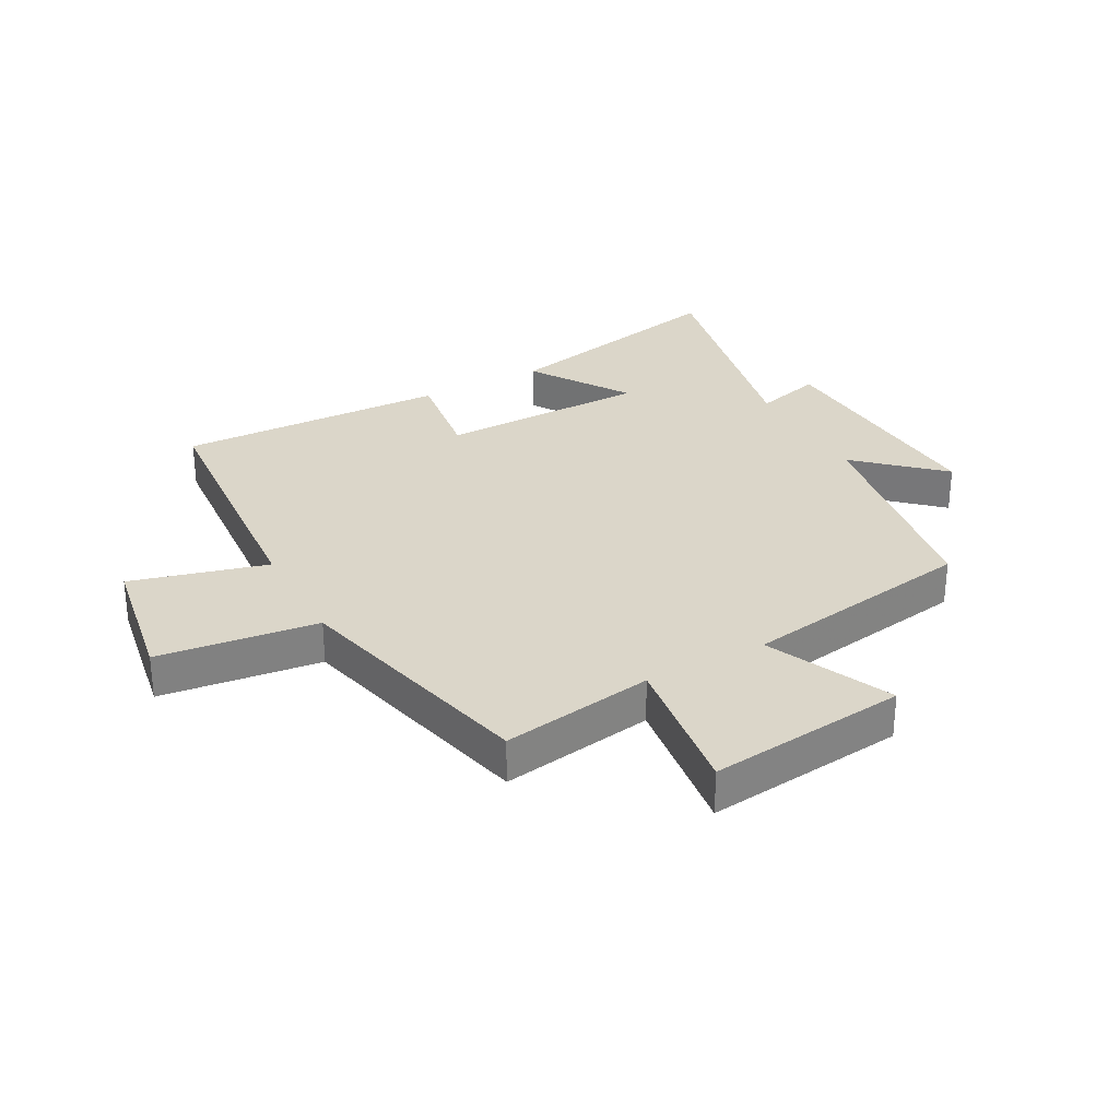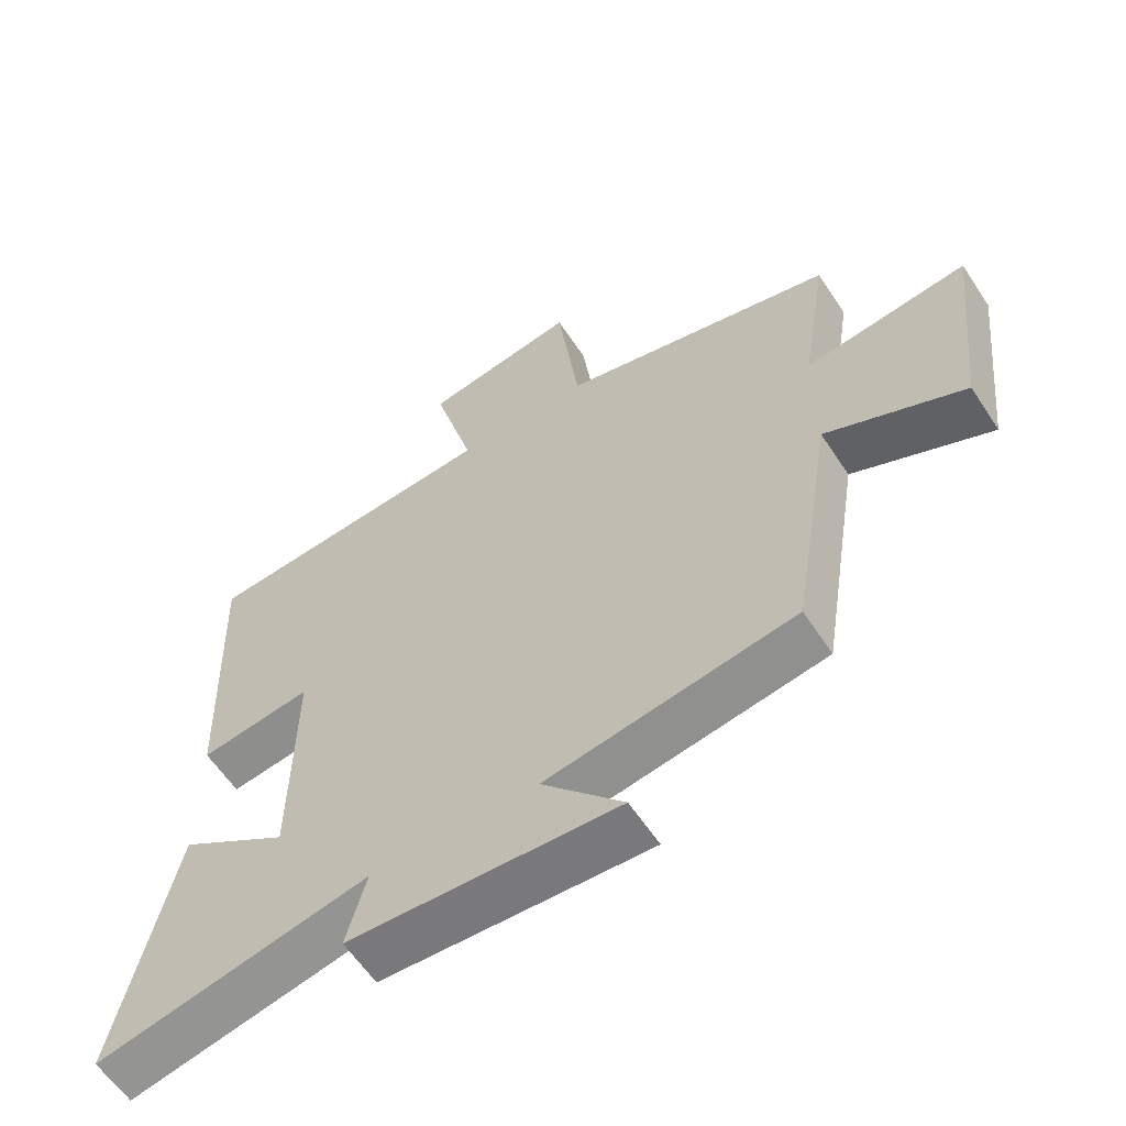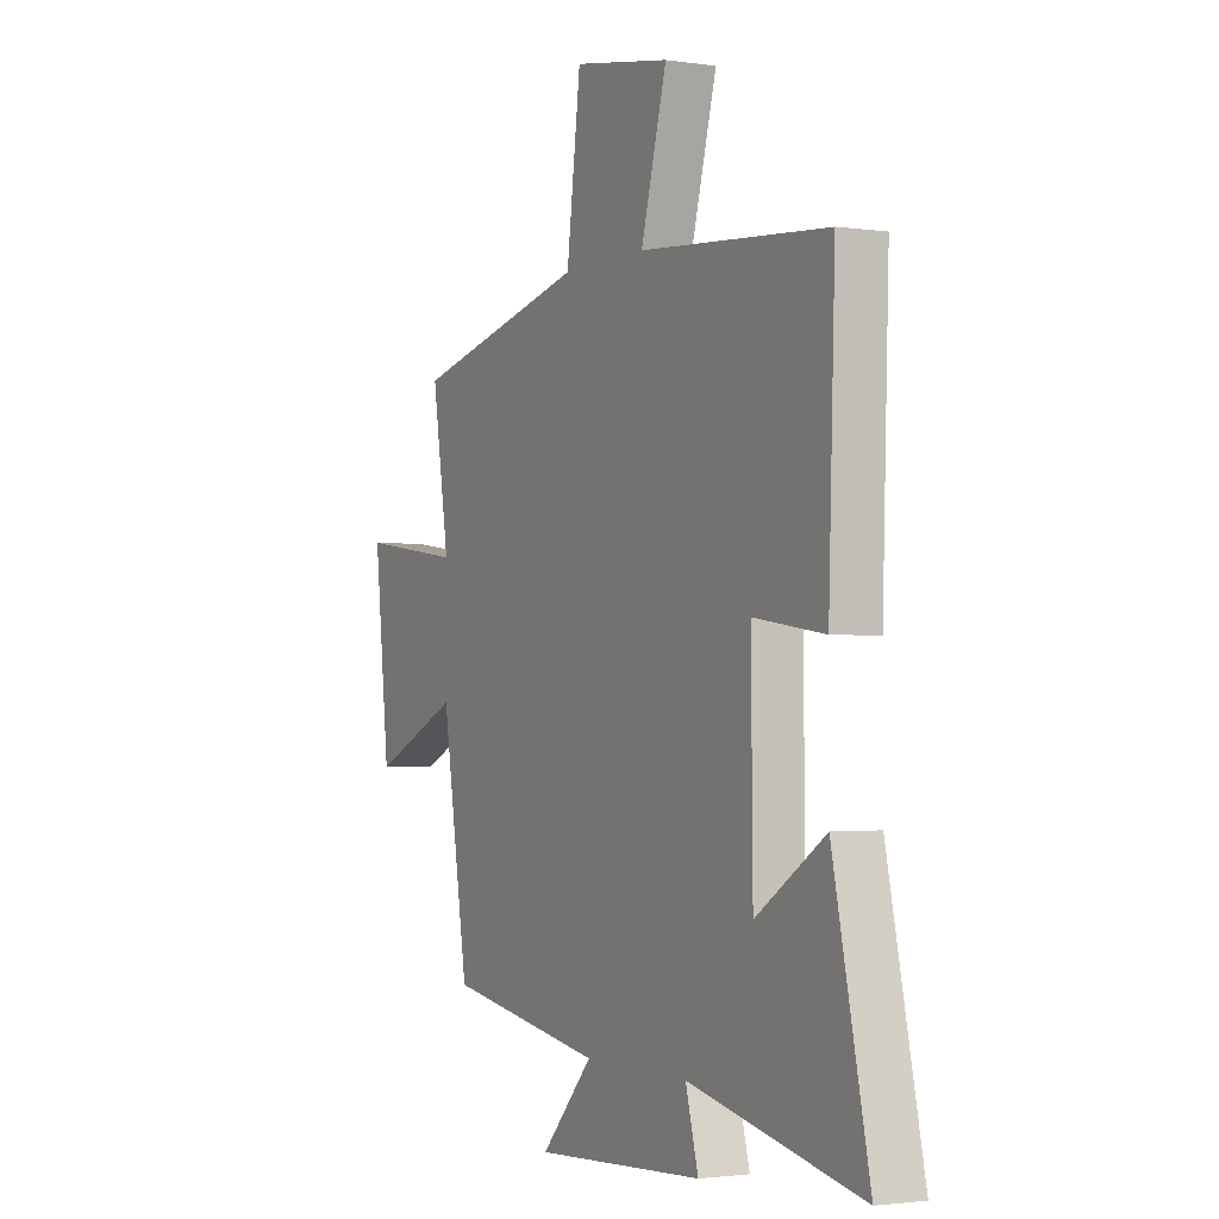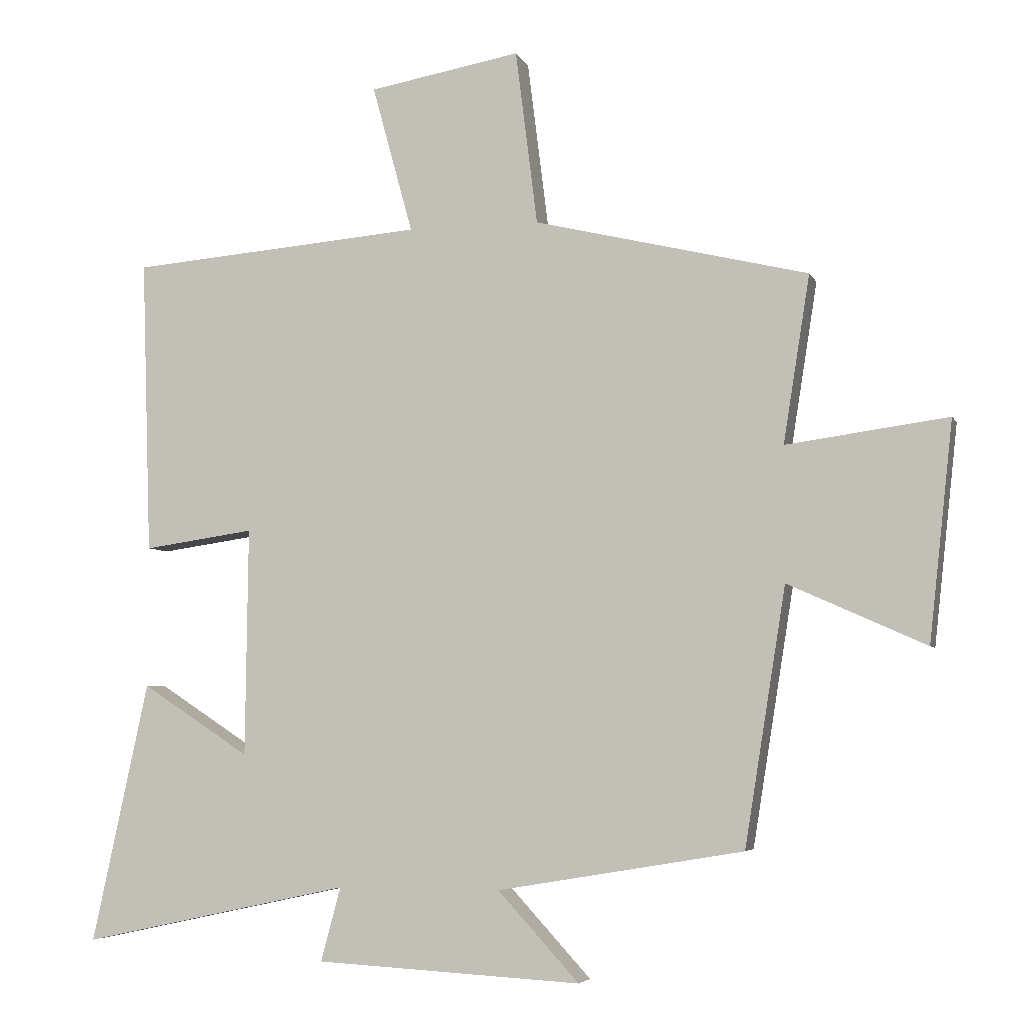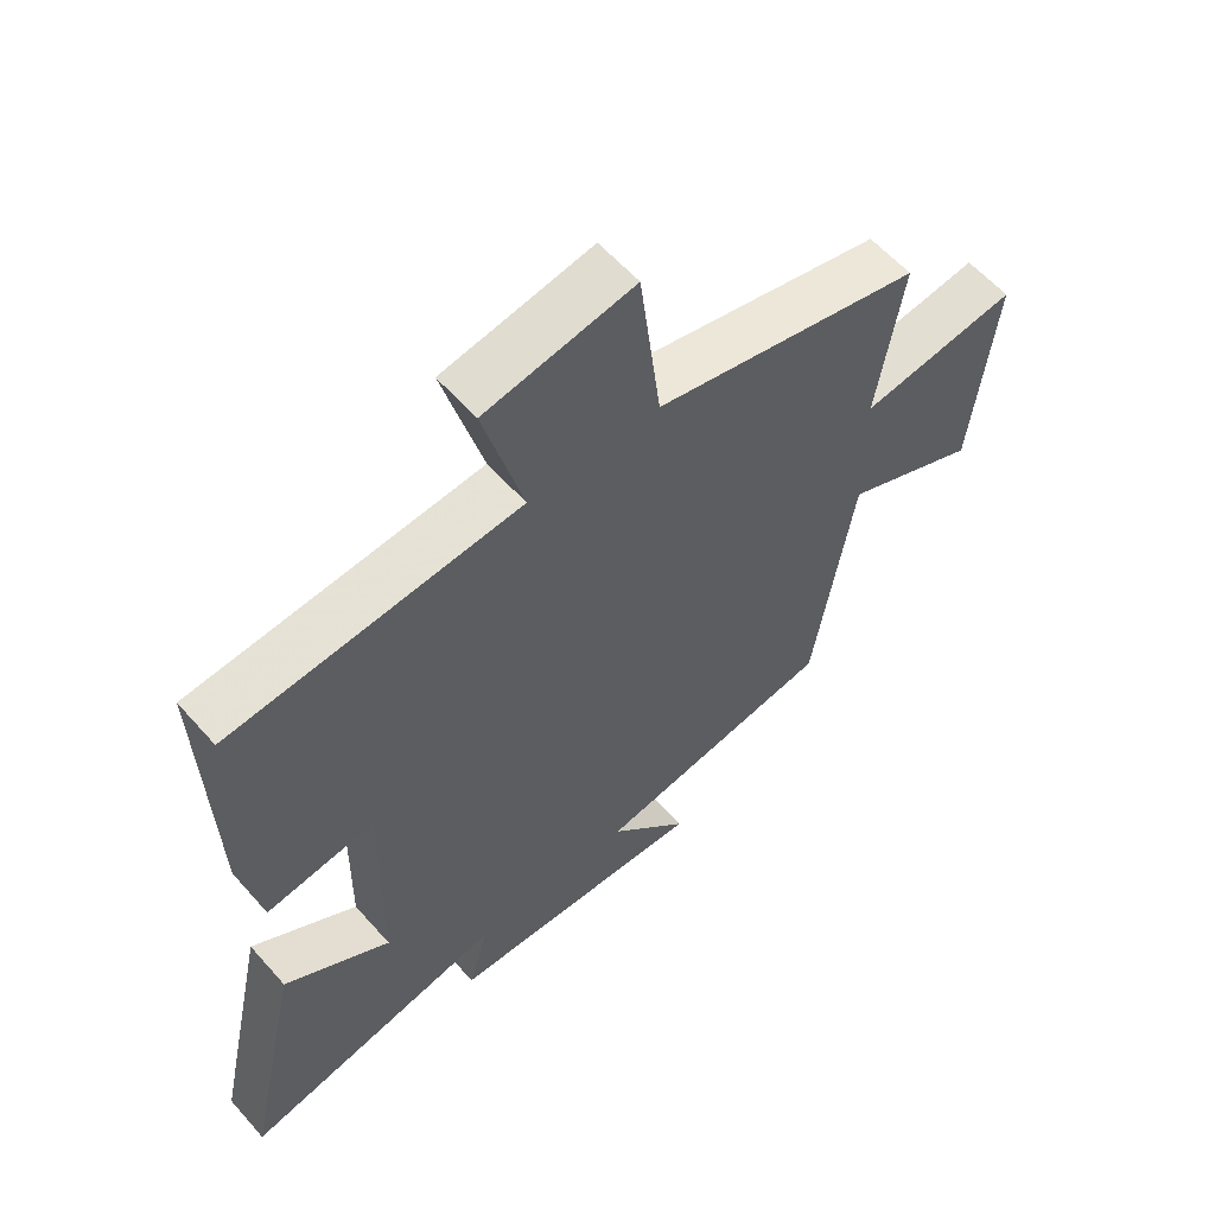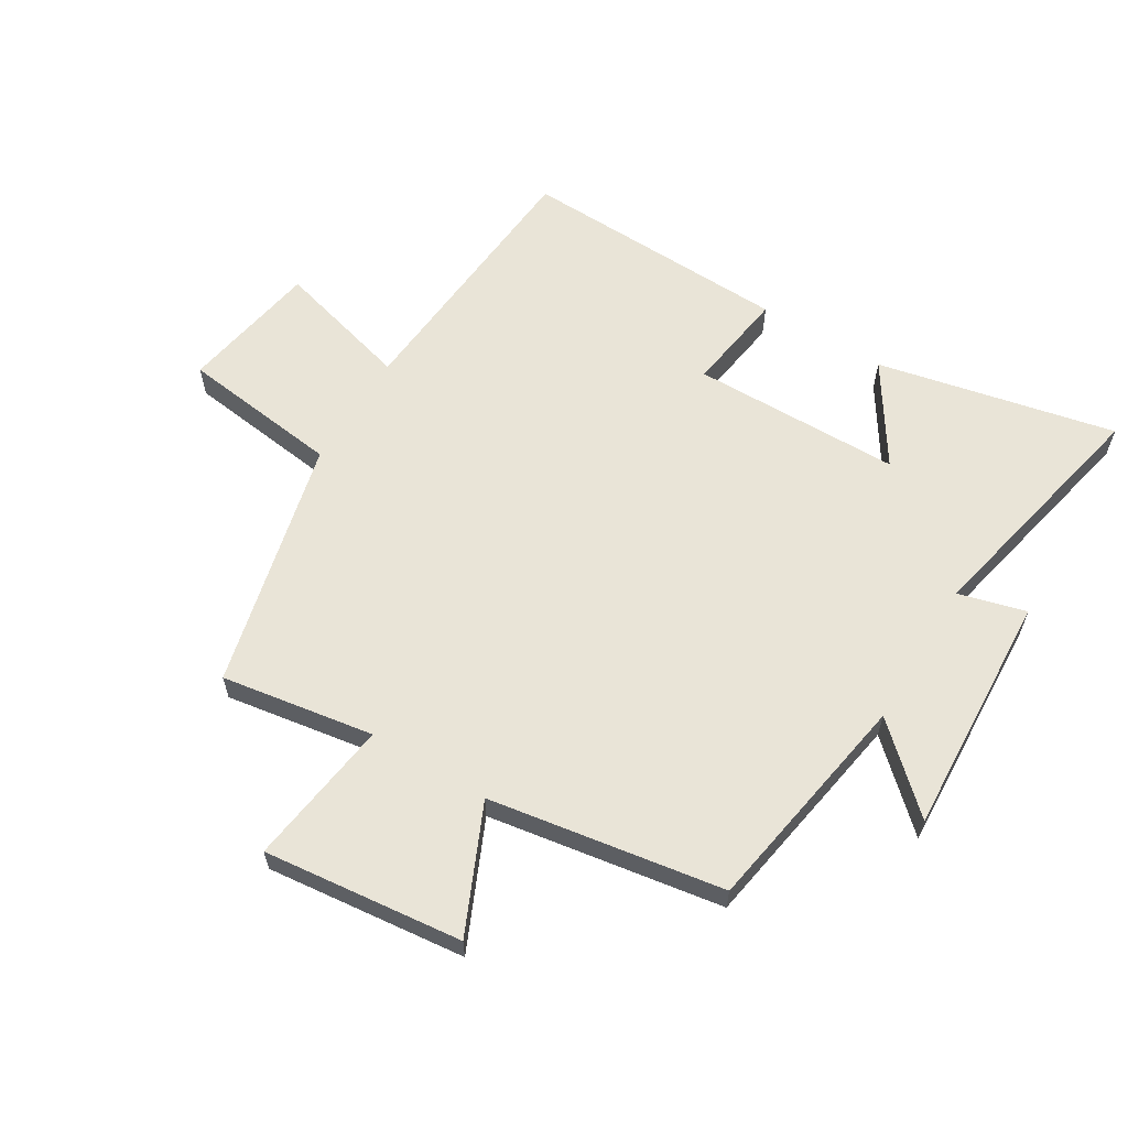
<metadata>
{"format":"obj","ext":"obj","renderer":"f3d","projection":"perspective","resolution":1024,"background":"white","views":[{"elev":30.1,"azim":61.4,"up":"+Y"},{"elev":-59.9,"azim":33.2,"up":"+Z"},{"elev":-2.0,"azim":-117.8,"up":"+Z"},{"elev":-5.1,"azim":15.7,"up":"+Z"},{"elev":58.8,"azim":-41.0,"up":"+Z"},{"elev":61.2,"azim":121.3,"up":"+Y"}]}
</metadata>
<code>
v -0.515 0.07 0.464
v -0.072 0.07 0.5
v -0.133 0.07 0.723
v 0.095 0.07 0.763
v 0.128 0.07 0.5
v 0.54 0.07 0.401
v 0.5 0.07 0.15
v 0.743 0.07 0.183
v 0.707 0.07 -0.145
v 0.5 0.07 -0.052
v 0.438 0.07 -0.438
v 0.068 0.07 -0.5
v 0.19 0.07 -0.633
v -0.21 0.07 -0.611
v -0.18 0.07 -0.5
v -0.585 0.07 -0.587
v -0.5 0.07 -0.195
v -0.337 0.07 -0.301
v -0.333 0.07 0.043
v -0.5 0.07 0.019
v -0.515 0 0.464
v -0.072 0 0.5
v -0.133 0 0.723
v 0.095 0 0.763
v 0.128 0 0.5
v 0.54 0 0.401
v 0.5 0 0.15
v 0.743 0 0.183
v 0.707 0 -0.145
v 0.5 0 -0.052
v 0.438 0 -0.438
v 0.068 0 -0.5
v 0.19 0 -0.633
v -0.21 0 -0.611
v -0.18 0 -0.5
v -0.585 0 -0.587
v -0.5 0 -0.195
v -0.337 0 -0.301
v -0.333 0 0.043
v -0.5 0 0.019
f 19 20 1 2
f 18 19 2
f 15 16 17 18
f 15 18 2
f 12 13 14 15
f 12 15 2
f 11 12 2
f 10 11 2
f 7 8 9 10
f 7 10 2 3
f 5 6 7
f 5 7 3
f 3 4 5
f 22 21 40 39
f 22 39 38
f 38 37 36 35
f 22 38 35
f 35 34 33 32
f 22 35 32
f 22 32 31
f 22 31 30
f 30 29 28 27
f 23 22 30 27
f 27 26 25
f 23 27 25
f 25 24 23
f 1 21 22 2
f 2 22 23 3
f 3 23 24 4
f 4 24 25 5
f 5 25 26 6
f 6 26 27 7
f 7 27 28 8
f 8 28 29 9
f 9 29 30 10
f 10 30 31 11
f 11 31 32 12
f 12 32 33 13
f 13 33 34 14
f 14 34 35 15
f 15 35 36 16
f 16 36 37 17
f 17 37 38 18
f 18 38 39 19
f 19 39 40 20
f 20 40 21 1

</code>
